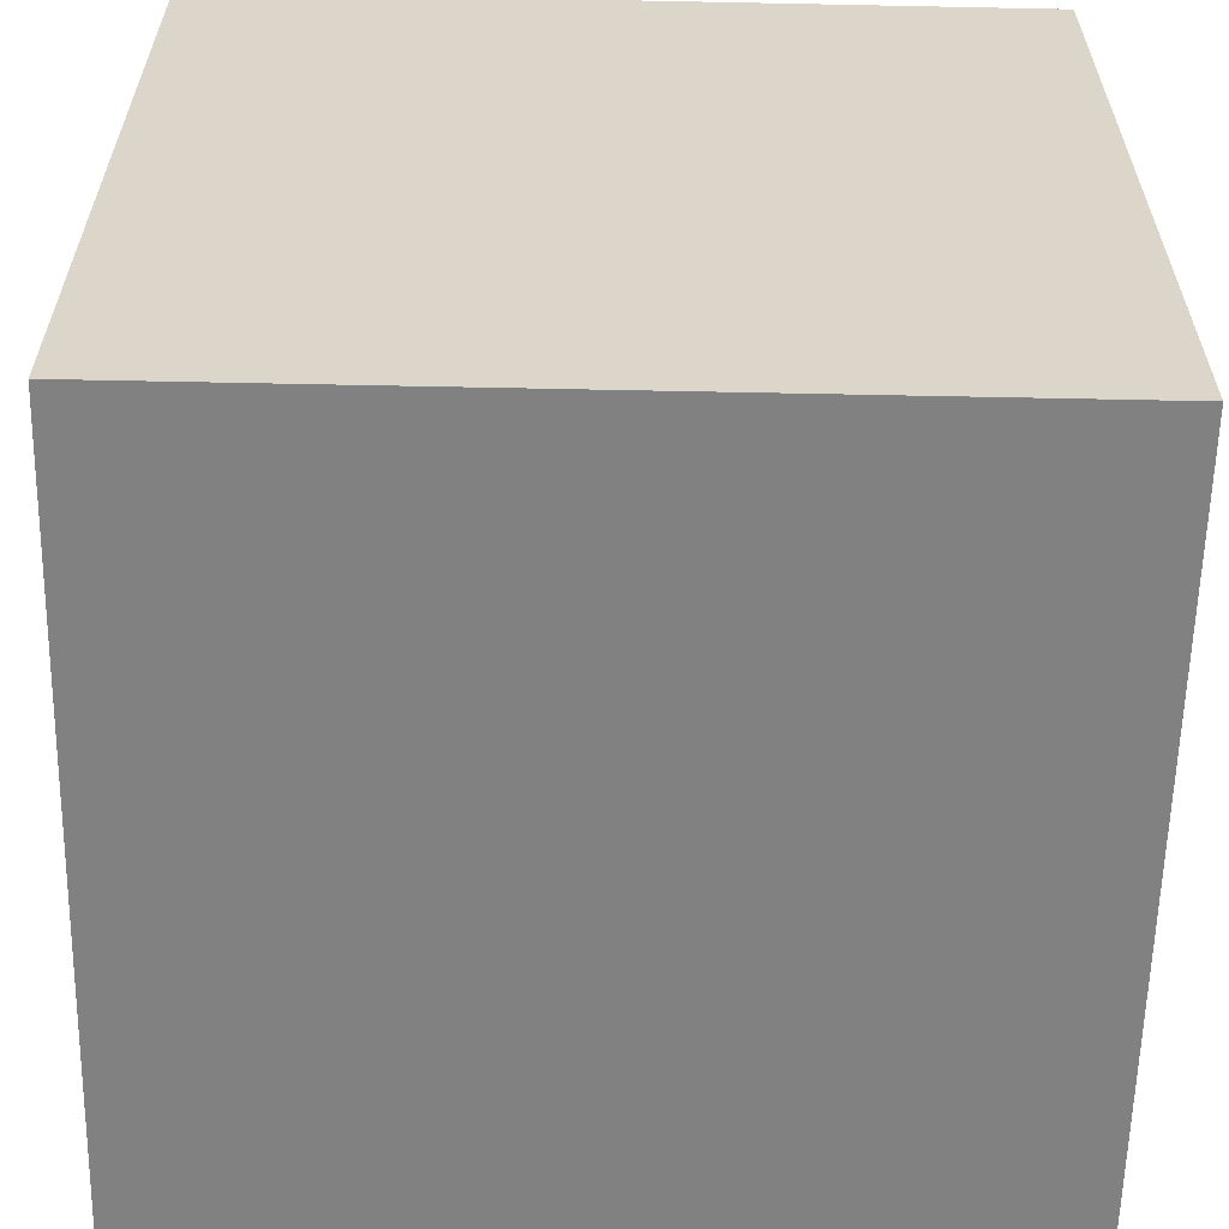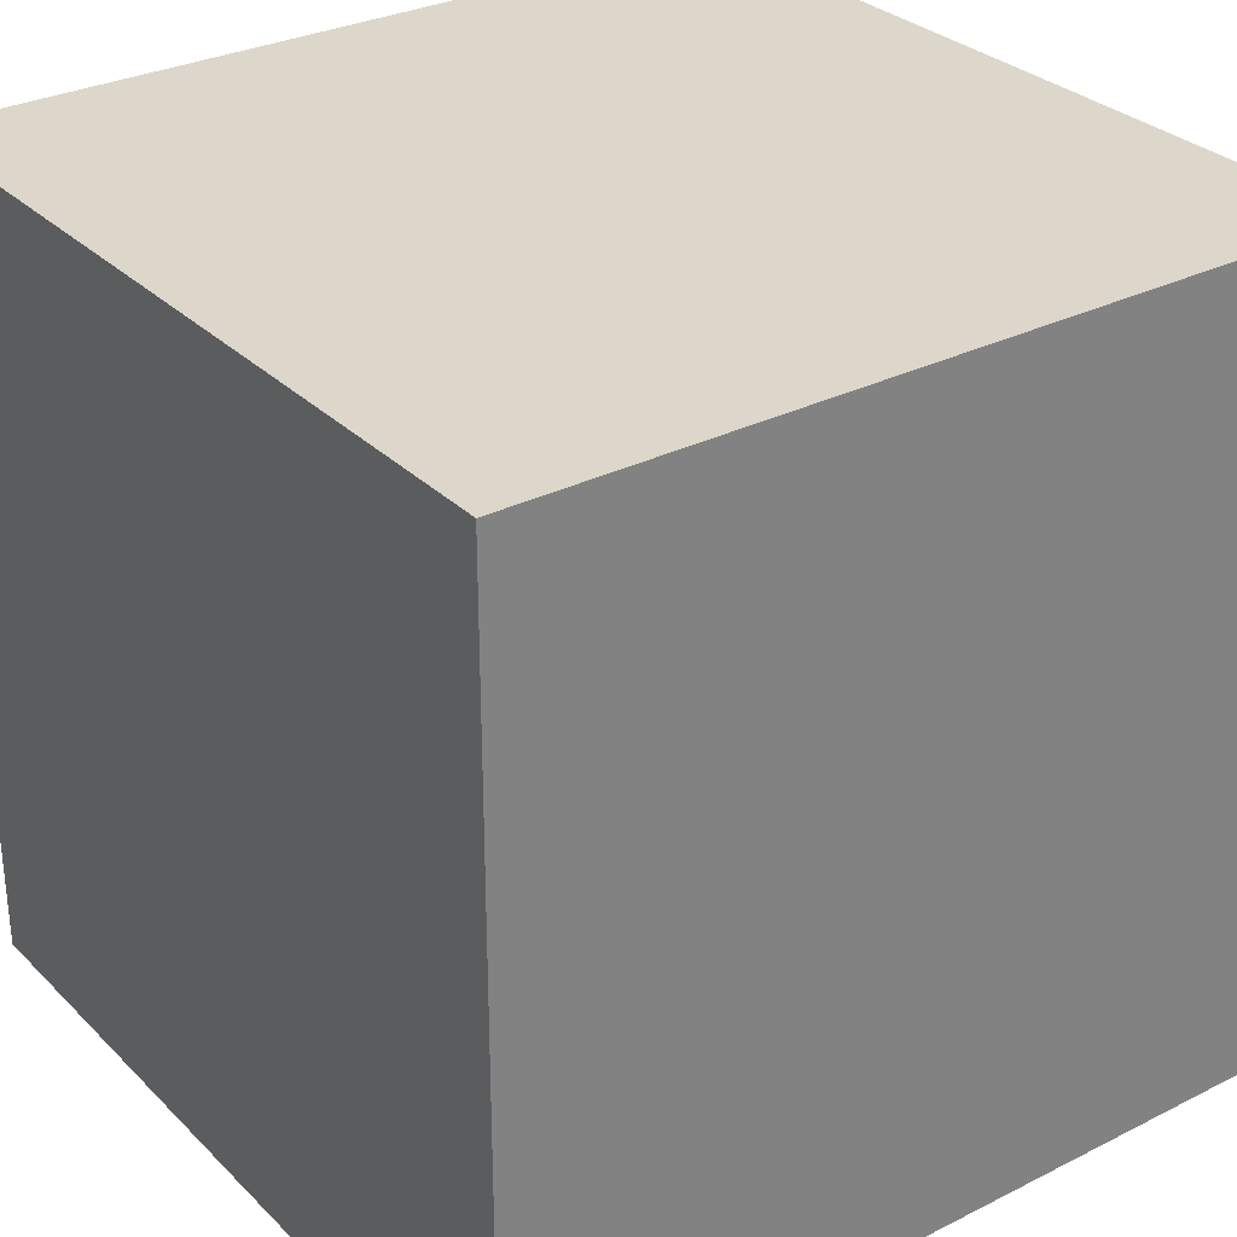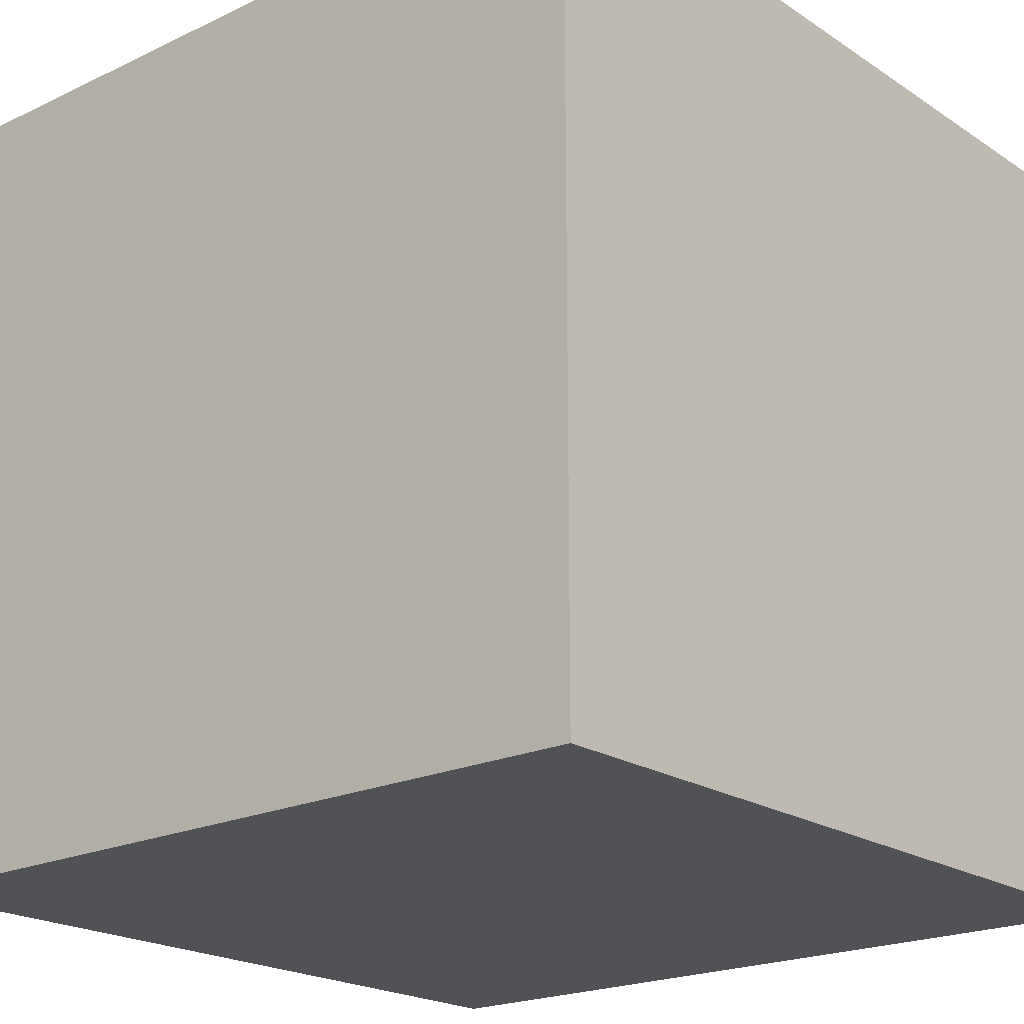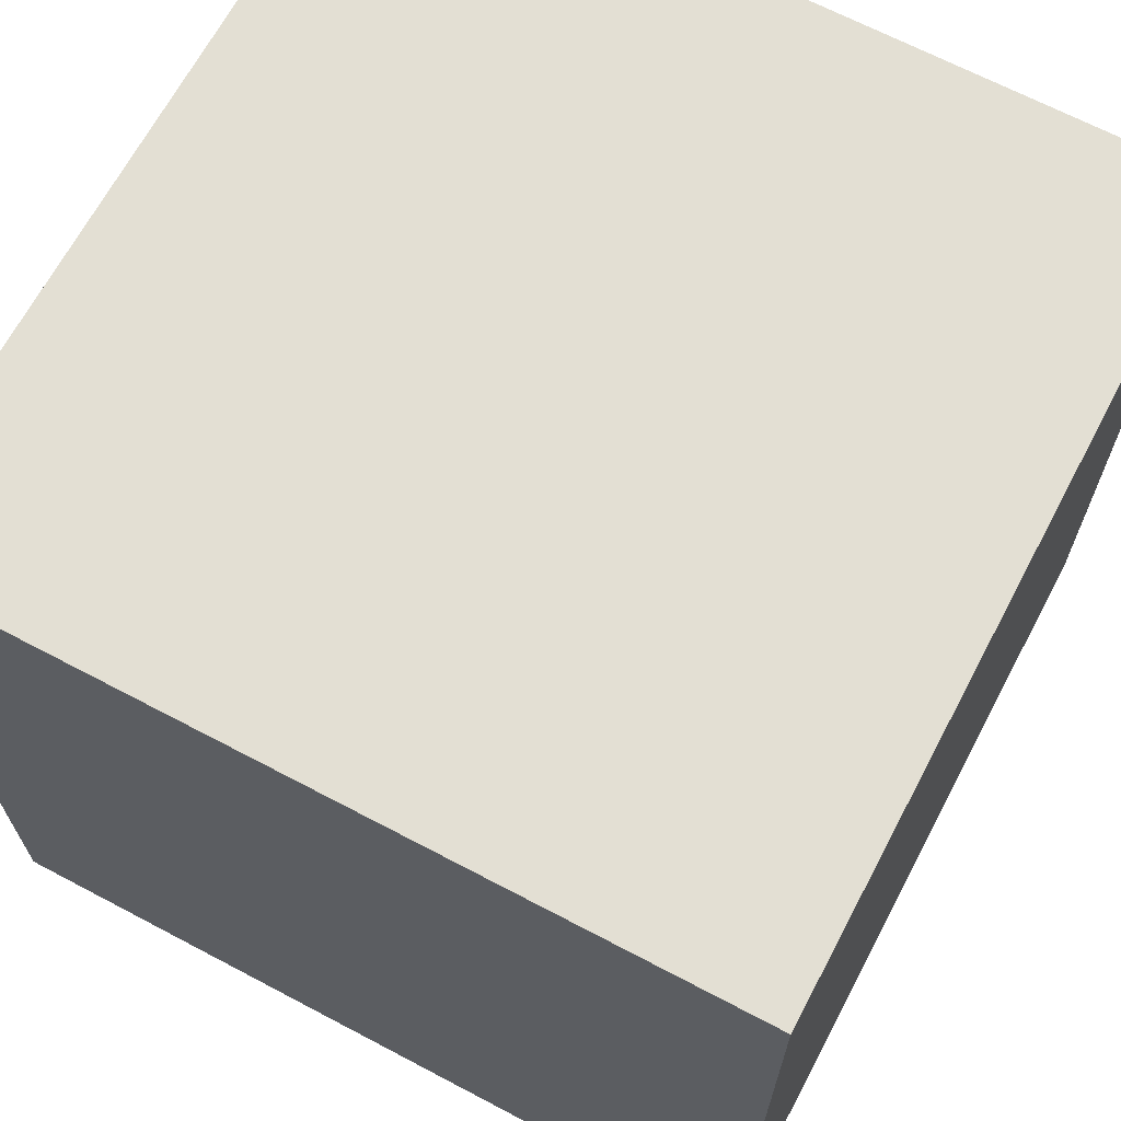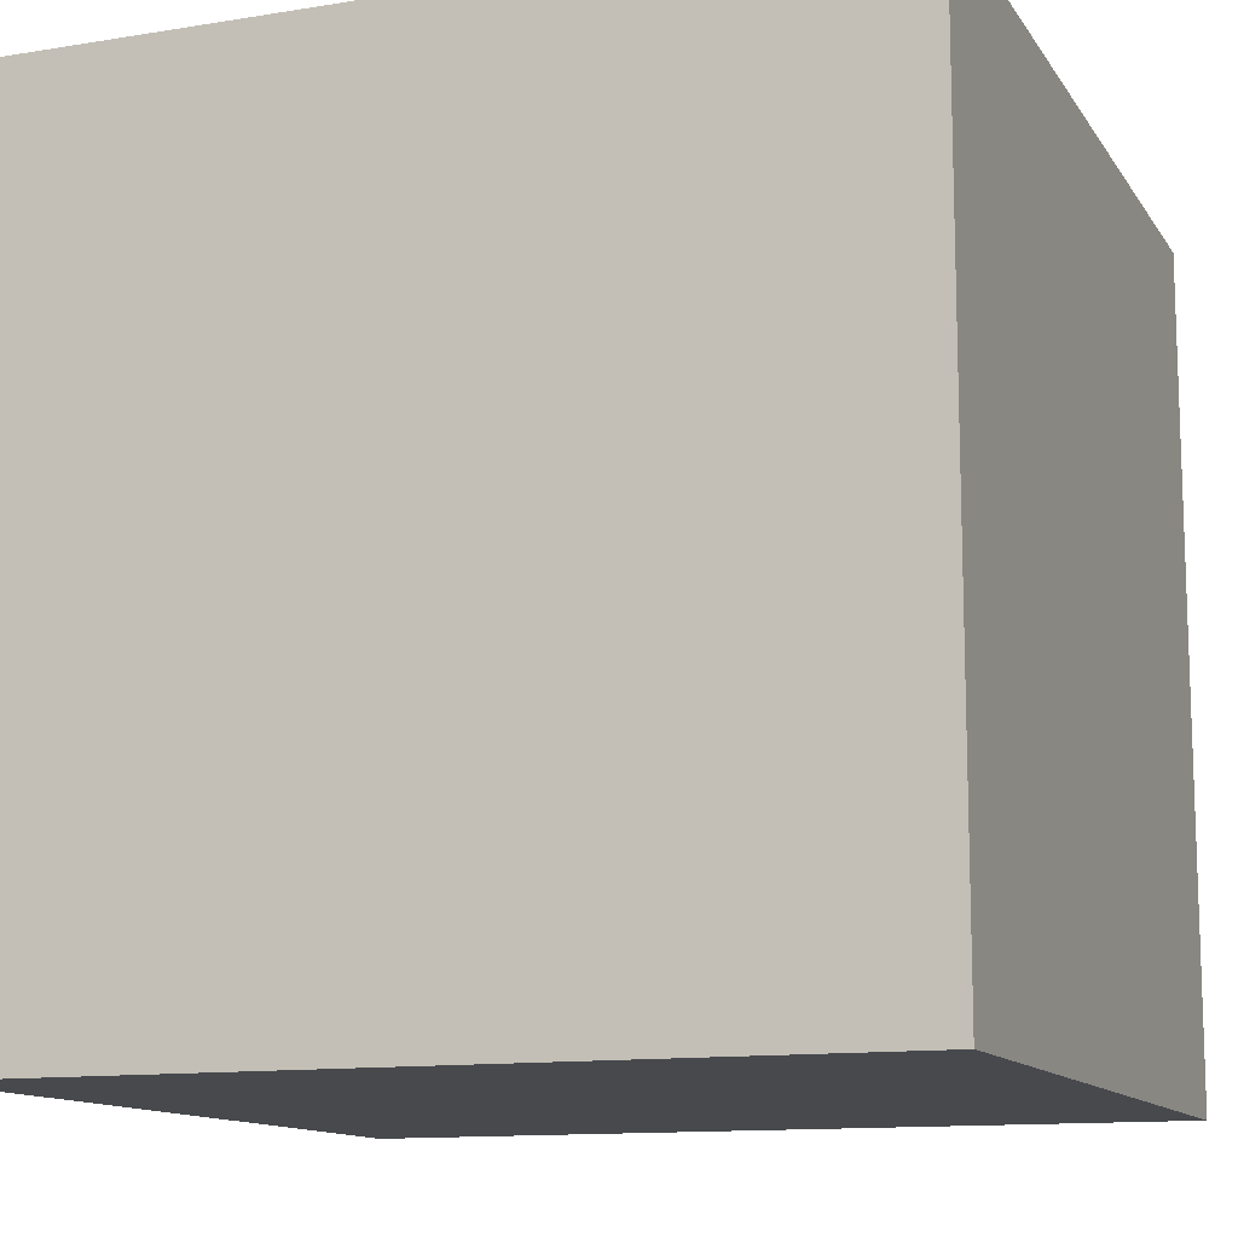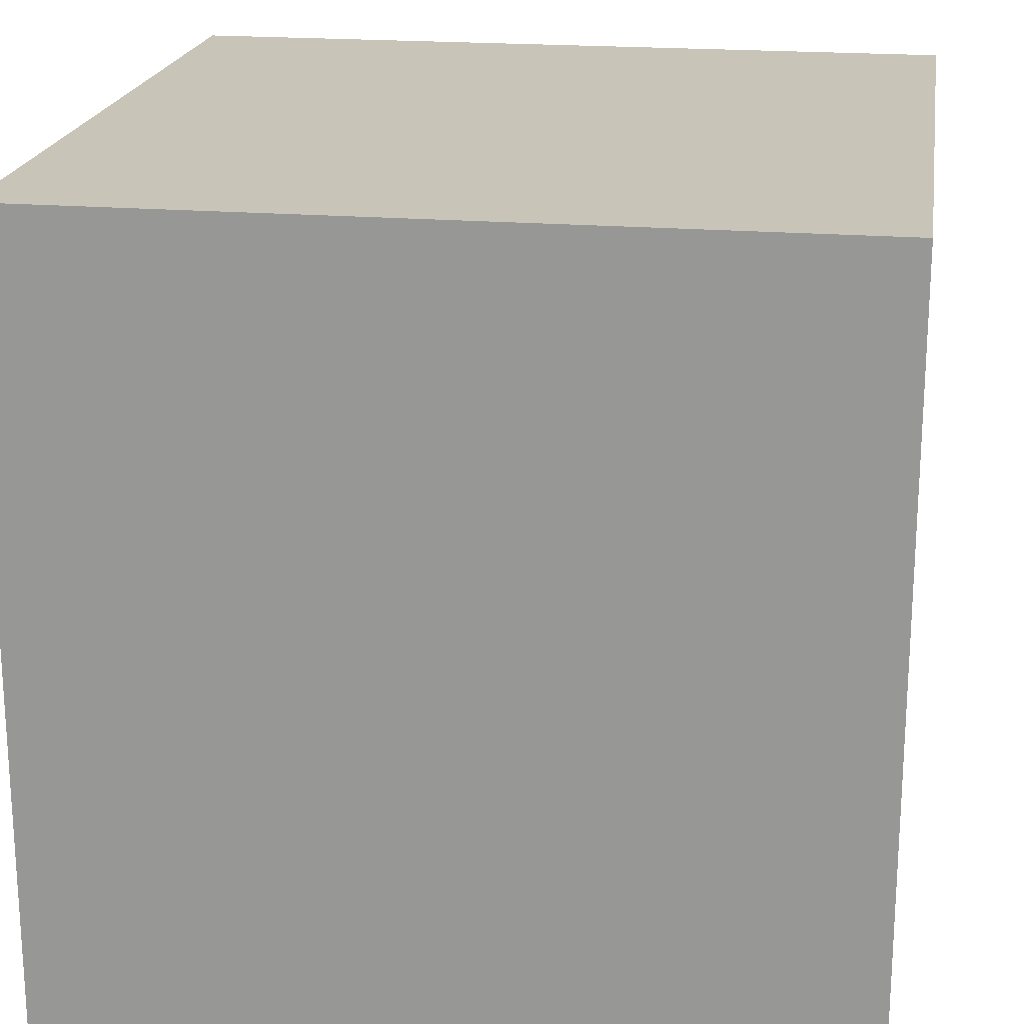
<metadata>
{"format":"obj","ext":"obj","renderer":"f3d","projection":"perspective","resolution":1024,"background":"white","views":[{"elev":-60.4,"azim":-91.2,"up":"+Z"},{"elev":30.4,"azim":-36.0,"up":"+Y"},{"elev":-20.7,"azim":130.5,"up":"+Z"},{"elev":67.1,"azim":-62.1,"up":"+Z"},{"elev":-12.4,"azim":110.9,"up":"+Y"},{"elev":20.2,"azim":-171.3,"up":"+Z"}]}
</metadata>
<code>
v -0.5 -0.5  0.5
v  0.5 -0.5  0.5
v -0.5  0.5  0.5
v  0.5  0.5  0.5
v -0.5 -0.5 -0.5
v  0.5 -0.5 -0.5
v -0.5  0.5 -0.5
v  0.5  0.5 -0.5
f 1 2 3
f 2 4 3
f 5 7 6
f 6 7 8
f 3 4 7
f 4 8 7
f 1 5 2
f 2 5 6
f 2 6 4
f 4 6 8
f 1 3 5
f 5 3 7

</code>
